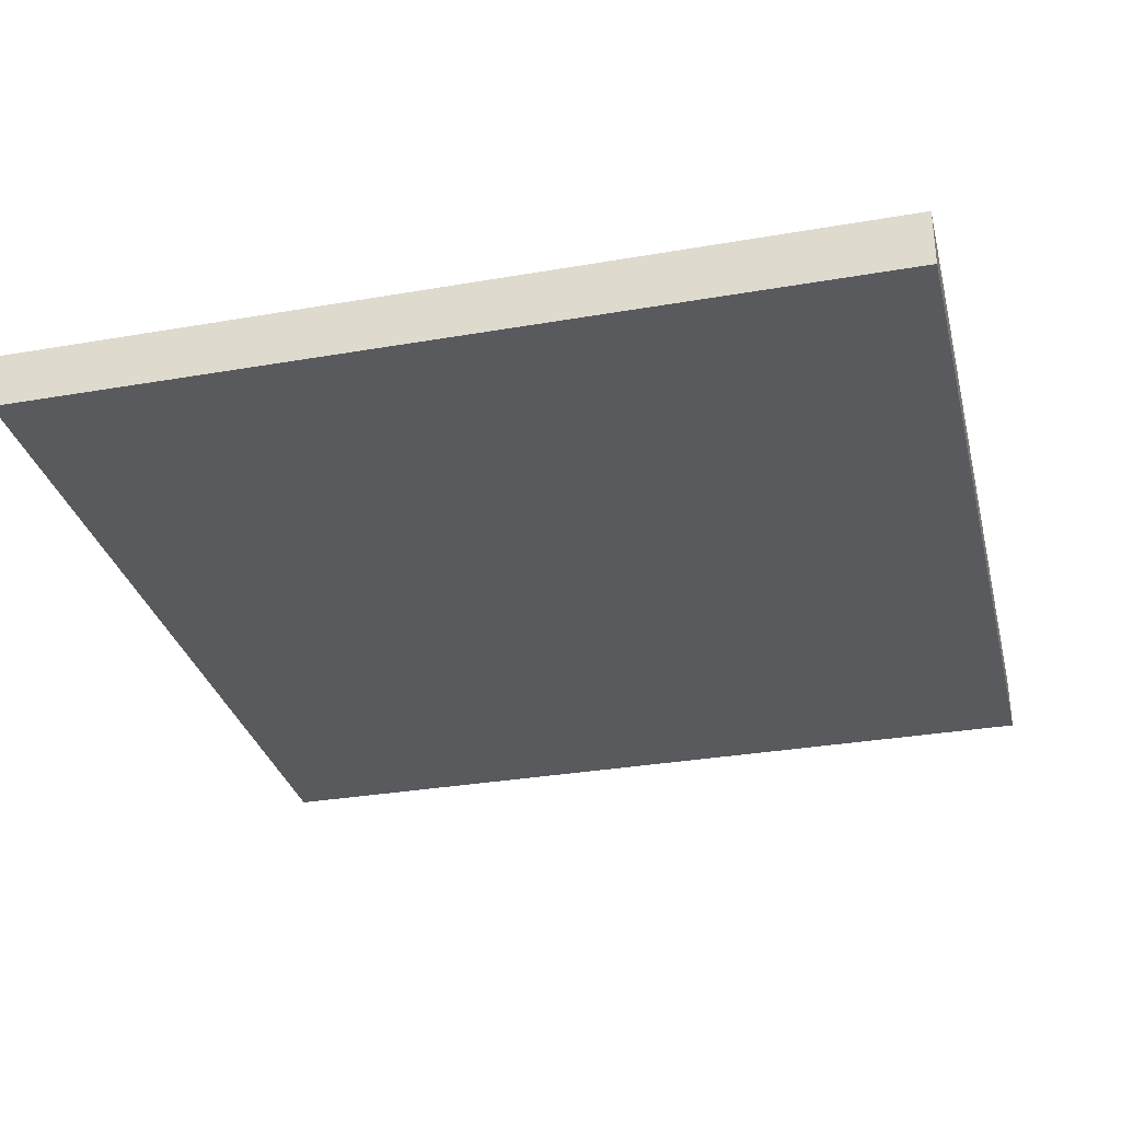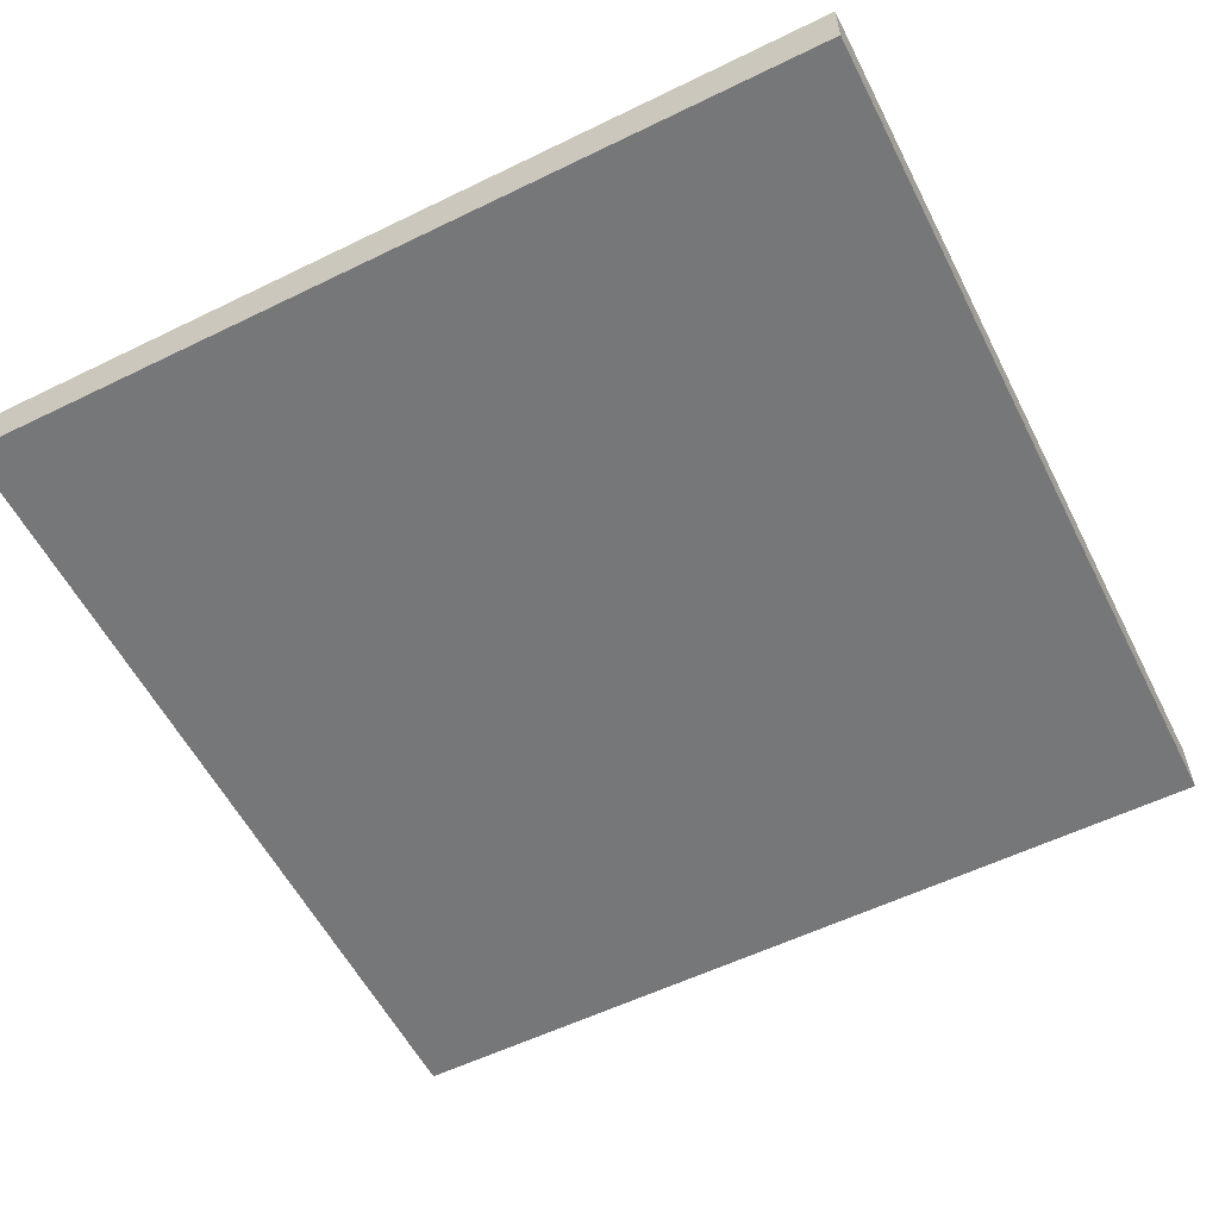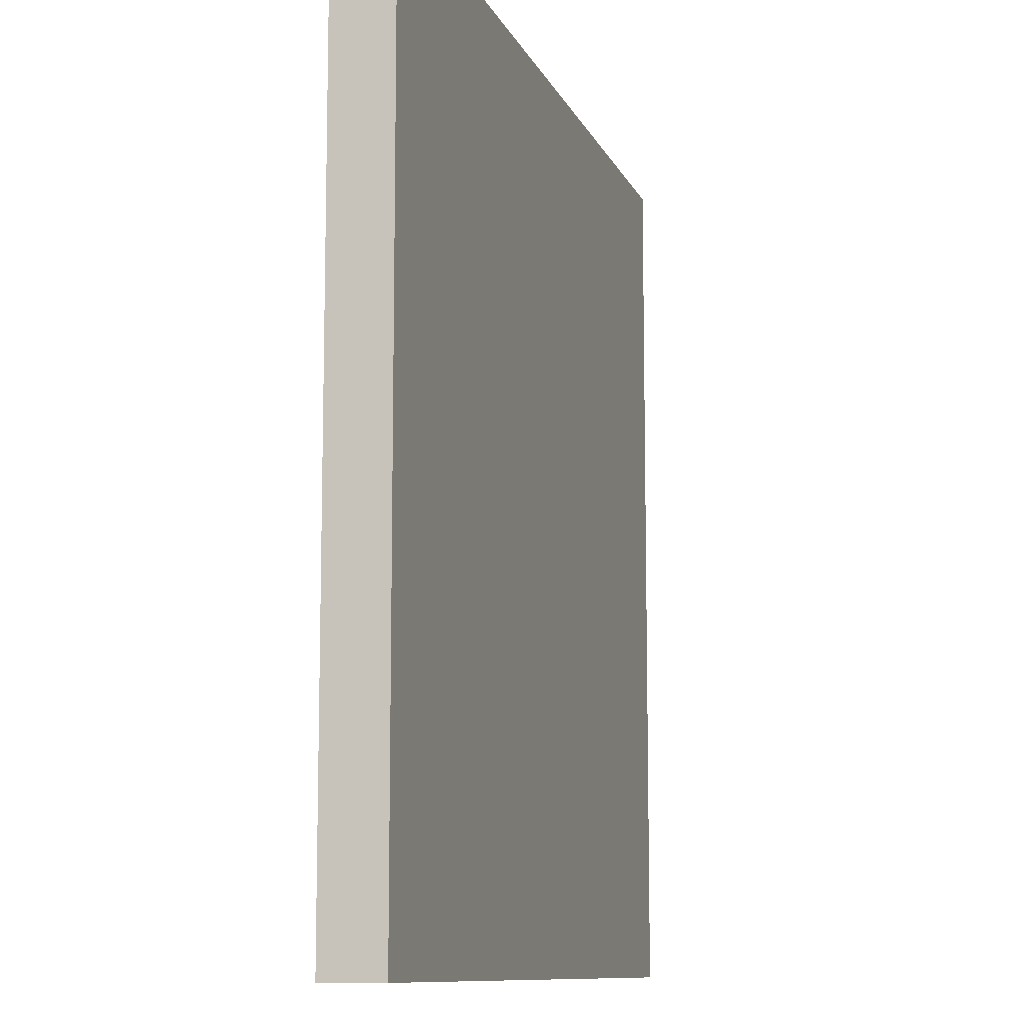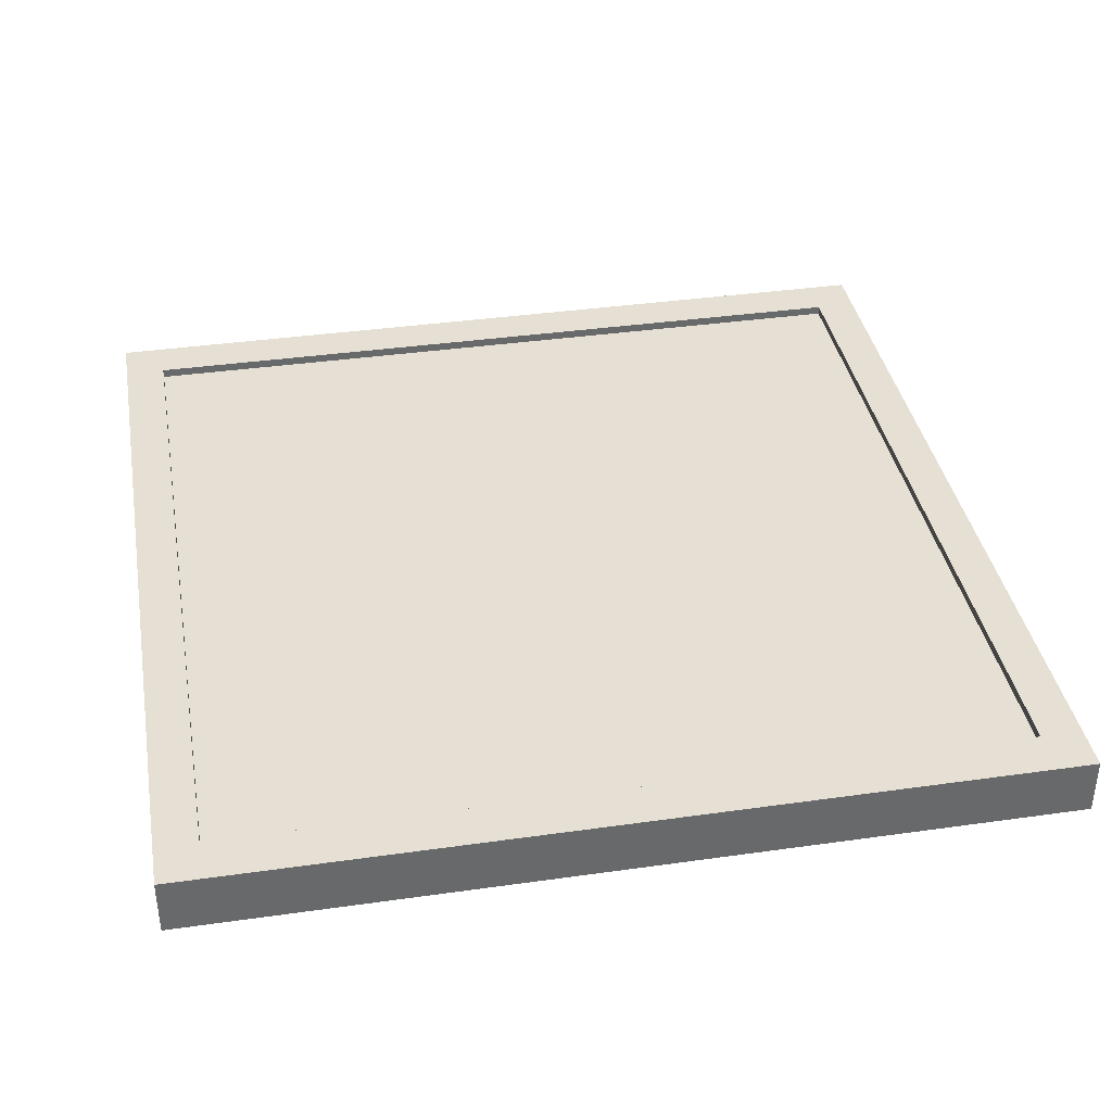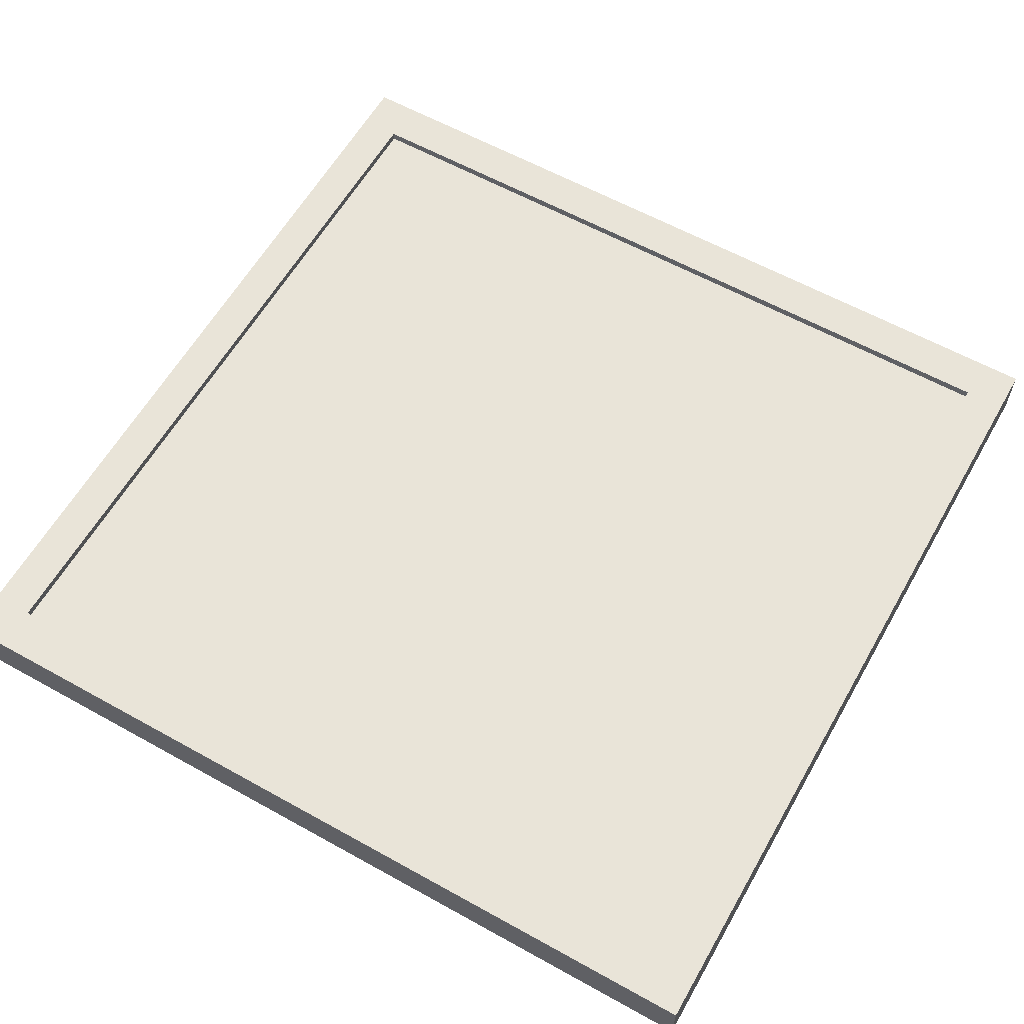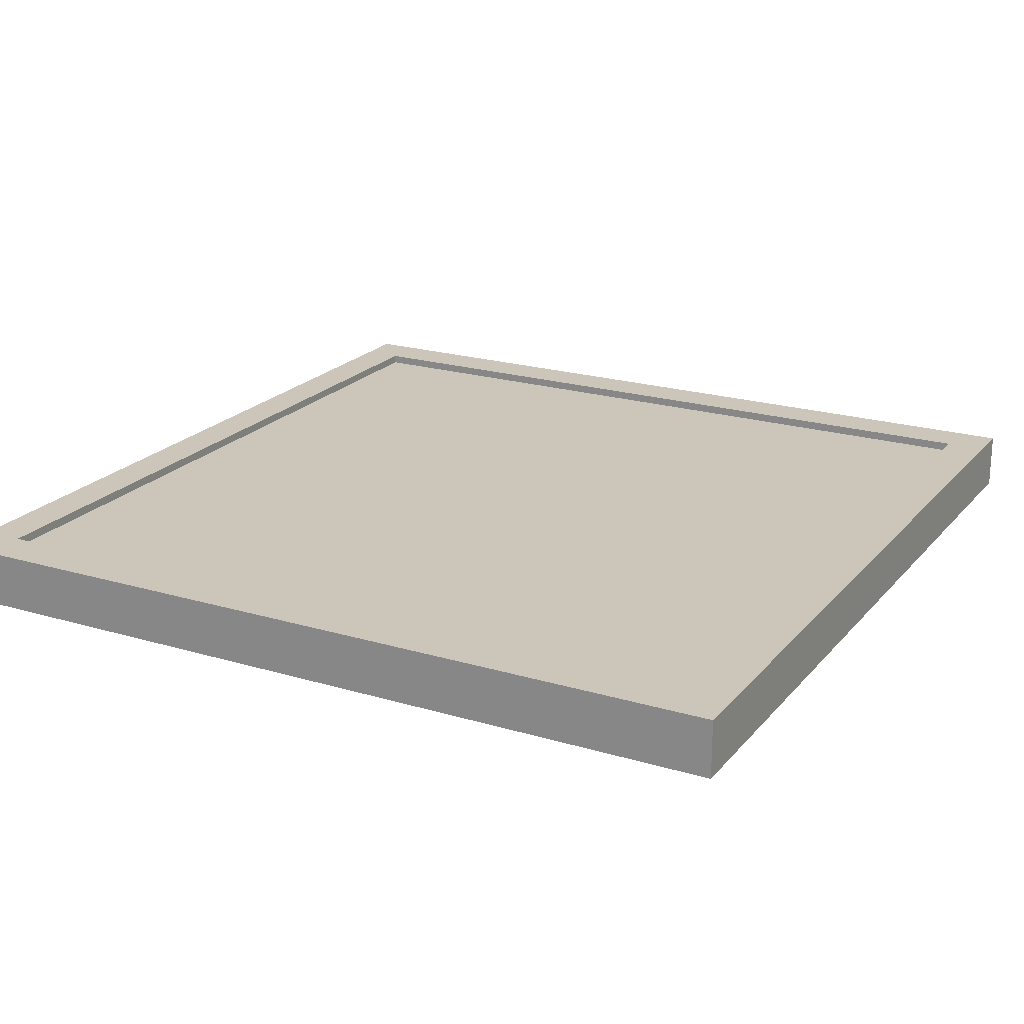
<metadata>
{"format":"obj","ext":"obj","renderer":"f3d","projection":"perspective","resolution":1024,"background":"white","views":[{"elev":-31.6,"azim":-76.2,"up":"+Z"},{"elev":-57.1,"azim":-63.1,"up":"+Z"},{"elev":-10.2,"azim":106.1,"up":"+Y"},{"elev":37.9,"azim":169.8,"up":"+Z"},{"elev":60.5,"azim":29.6,"up":"+Z"},{"elev":20.9,"azim":-151.7,"up":"+Z"}]}
</metadata>
<code>
g default
v 272.9 -690.1 600.6
v 572.9 -690.1 600.6
v 272.9 -390.1 600.6
v 572.9 -390.1 600.6
v 272.9 -390.1 580.6
v 572.9 -390.1 580.6
v 272.9 -690.1 580.6
v 572.9 -690.1 580.6
v 287.3 -674.4 600.6
v 558.5 -674.4 600.6
v 558.5 -405.7 600.6
v 287.3 -405.7 600.6
v 287.3 -674.4 597.5
v 558.5 -674.4 597.5
v 558.5 -405.7 597.5
v 287.3 -405.7 597.5
g Wall
f 13 14 15 16
f 3 4 6 5
f 5 6 8 7
f 7 8 2 1
f 2 8 6 4
f 7 1 3 5
f 1 2 10 9
f 2 4 11 10
f 4 3 12 11
f 3 1 9 12
f 9 10 14 13
f 10 11 15 14
f 11 12 16 15
f 12 9 13 16

</code>
